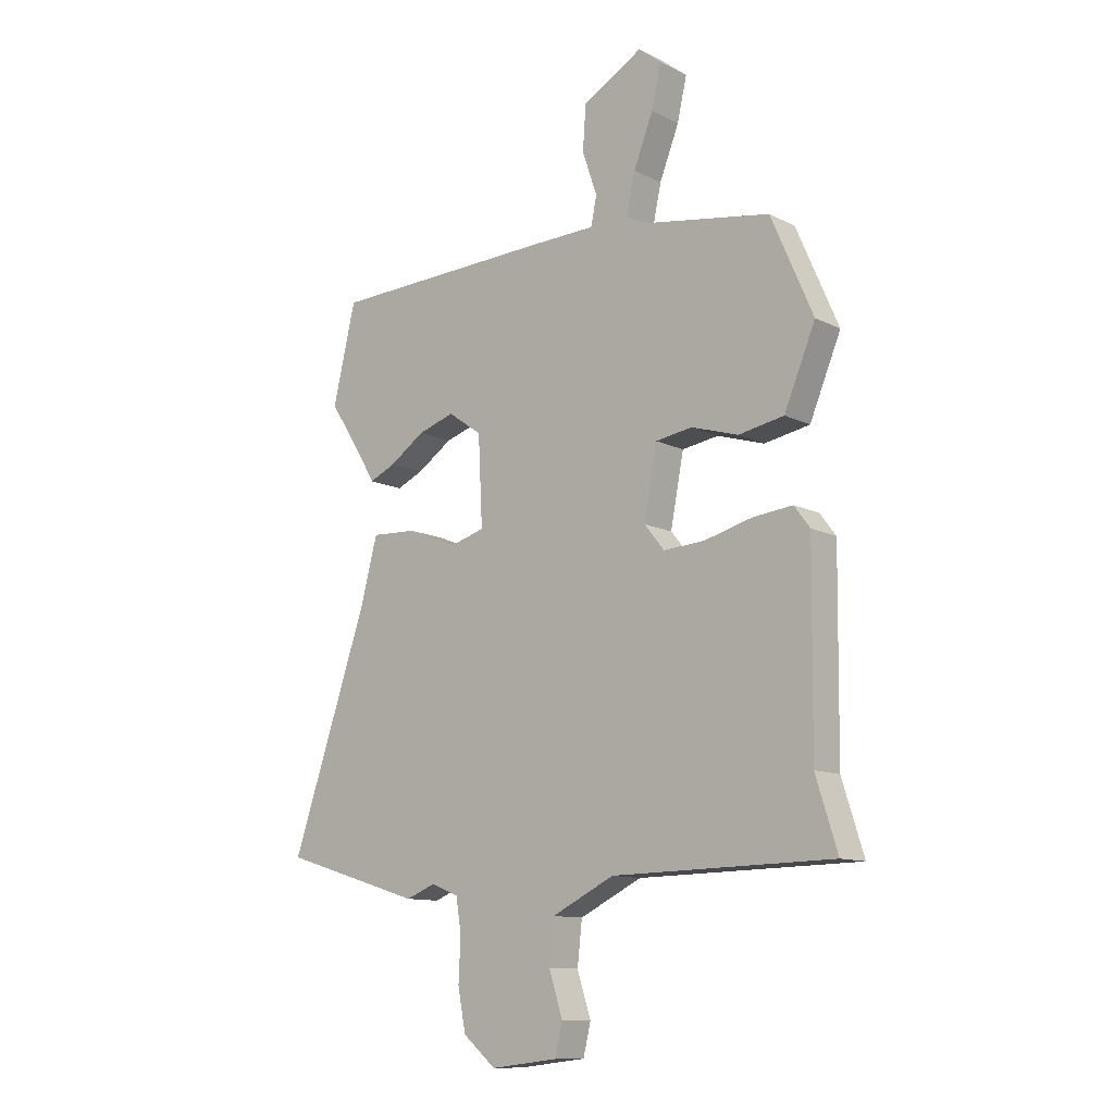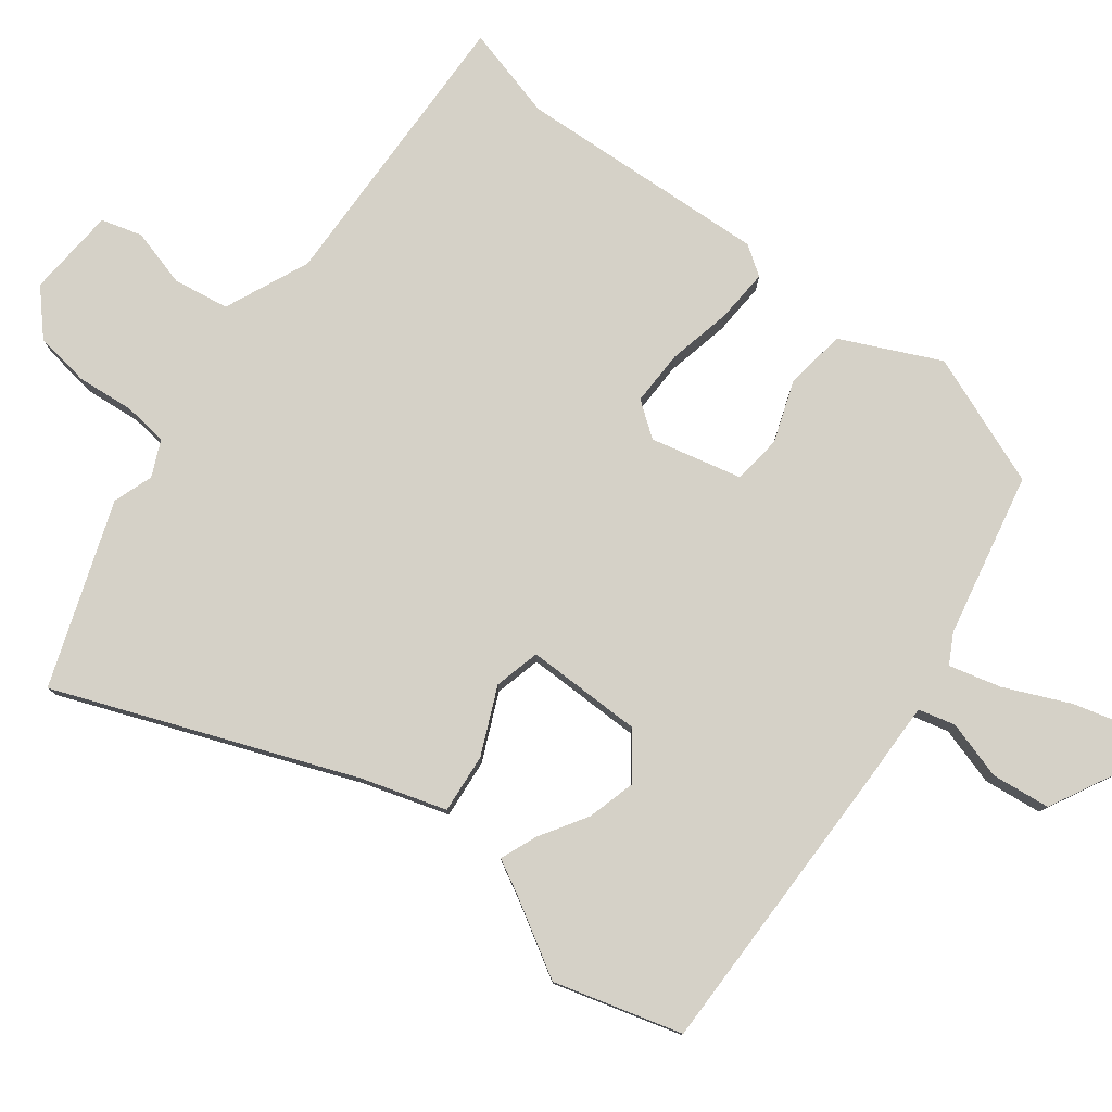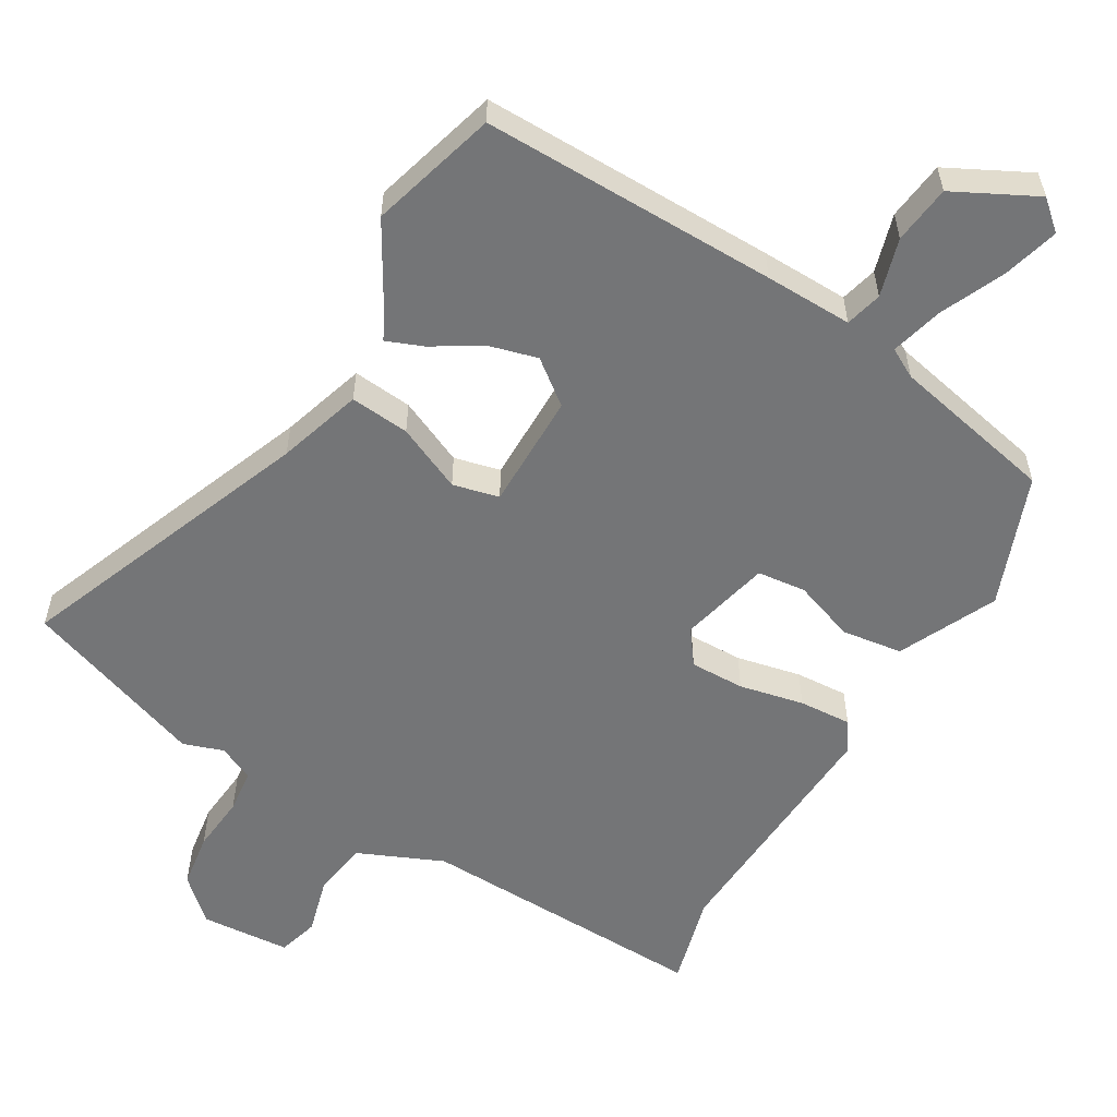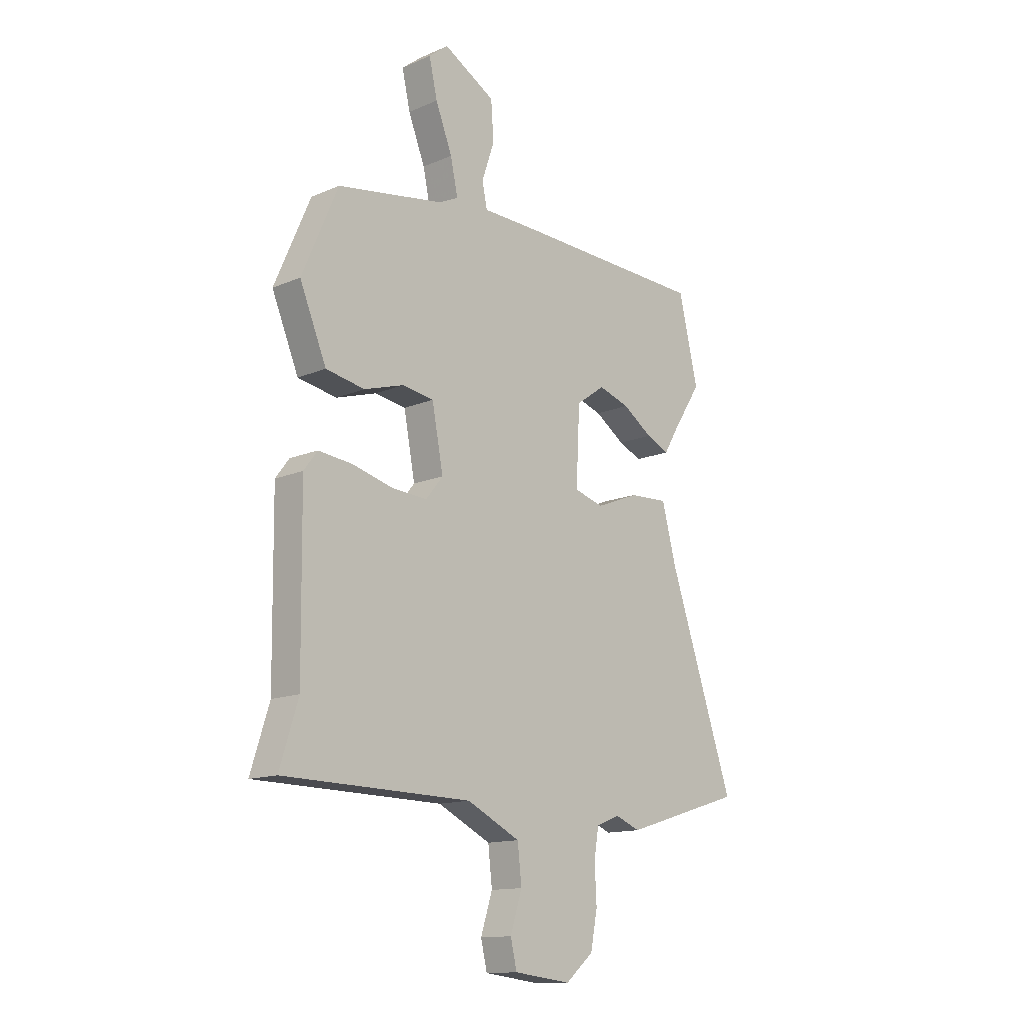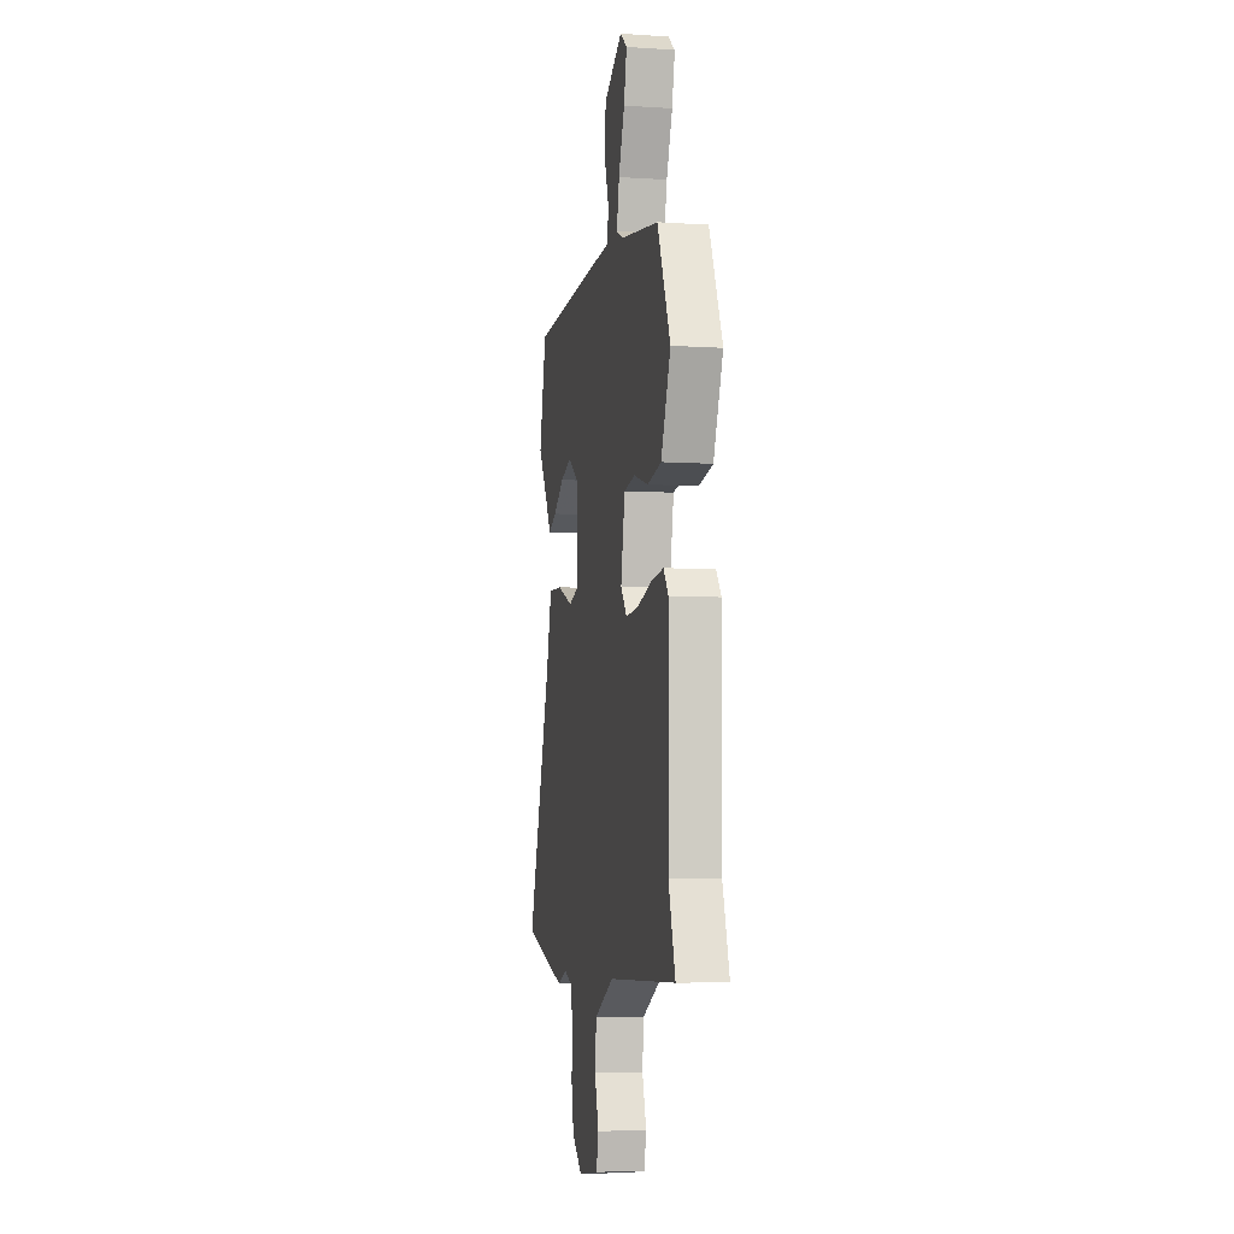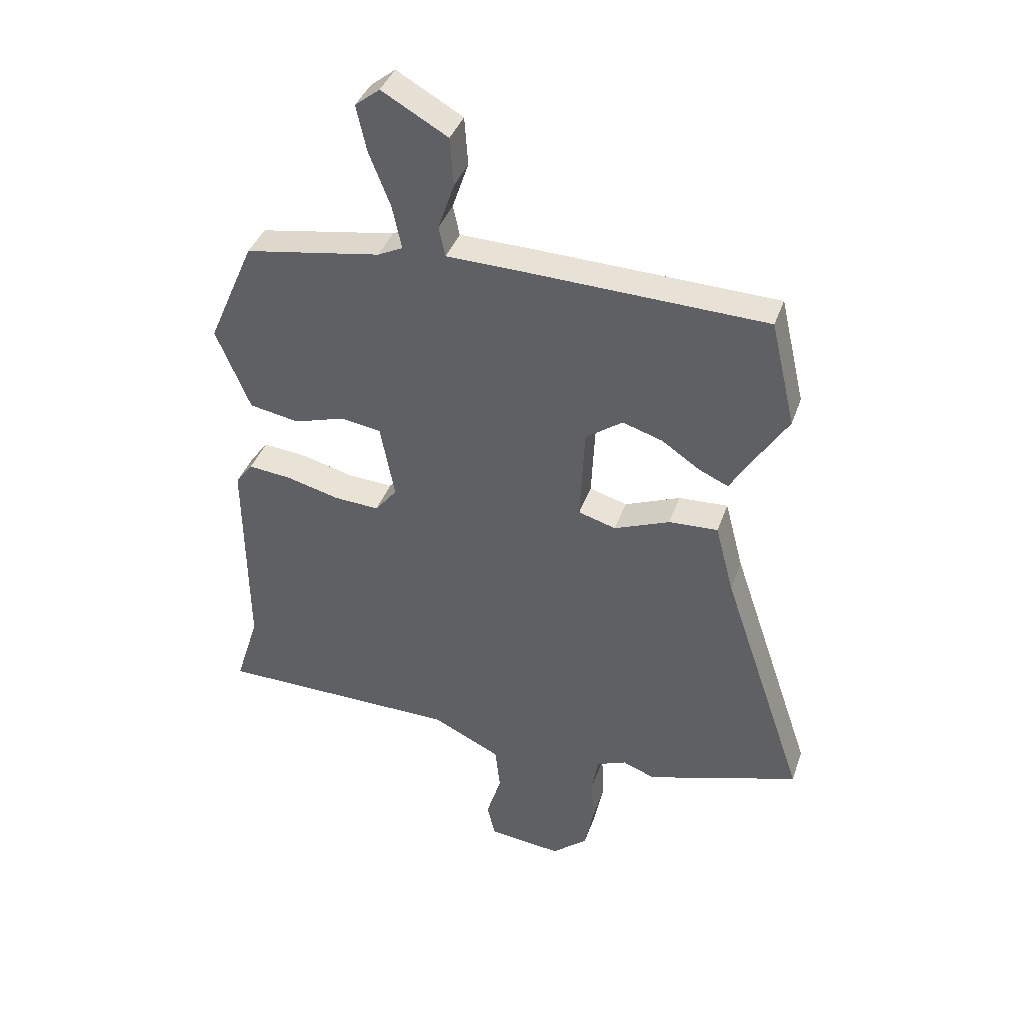
<metadata>
{"format":"obj","ext":"obj","renderer":"f3d","projection":"perspective","resolution":1024,"background":"white","views":[{"elev":-11.5,"azim":39.8,"up":"+Z"},{"elev":79.2,"azim":-55.2,"up":"+Y"},{"elev":-56.5,"azim":-33.1,"up":"+Y"},{"elev":-13.7,"azim":133.7,"up":"+Z"},{"elev":-6.3,"azim":78.9,"up":"+Z"},{"elev":38.9,"azim":-161.8,"up":"+Z"}]}
</metadata>
<code>
v 0.406 0.07 0.476
v 0.486 0.07 0.292
v 0.427 0.07 0.15
v 0.341 0.07 0.134
v 0.252 0.07 0.161
v 0.183 0.07 0.15
v 0.158 0.07 0.019
v 0.196 0.07 -0.028
v 0.274 0.07 -0.023
v 0.365 0.07 0.001
v 0.44 0.07 0.009
v 0.47 0.07 -0.031
v 0.466 0.07 -0.391
v 0.507 0.07 -0.521
v 0.09 0.07 -0.528
v -0.028 0.07 -0.586
v -0.037 0.07 -0.666
v -0.011 0.07 -0.747
v -0.025 0.07 -0.806
v -0.152 0.07 -0.821
v -0.214 0.07 -0.769
v -0.229 0.07 -0.691
v -0.225 0.07 -0.61
v -0.235 0.07 -0.547
v -0.287 0.07 -0.526
v -0.343 0.07 -0.548
v -0.608 0.07 -0.467
v -0.463 0.07 -0.04
v -0.431 0.07 0.082
v -0.346 0.07 0.078
v -0.25 0.07 0.04
v -0.185 0.07 0.059
v -0.193 0.07 0.225
v -0.257 0.07 0.27
v -0.326 0.07 0.248
v -0.392 0.07 0.203
v -0.443 0.07 0.18
v -0.47 0.07 0.226
v -0.539 0.07 0.333
v -0.496 0.07 0.517
v -0.073 0.07 0.532
v 0.052 0.07 0.535
v 0.063 0.07 0.588
v 0.035 0.07 0.67
v 0.041 0.07 0.754
v 0.155 0.07 0.819
v 0.198 0.07 0.785
v 0.18 0.07 0.705
v 0.143 0.07 0.611
v 0.127 0.07 0.536
v 0.17 0.07 0.515
v 0.406 0 0.476
v 0.486 0 0.292
v 0.427 0 0.15
v 0.341 0 0.134
v 0.252 0 0.161
v 0.183 0 0.15
v 0.158 0 0.019
v 0.196 0 -0.028
v 0.274 0 -0.023
v 0.365 0 0.001
v 0.44 0 0.009
v 0.47 0 -0.031
v 0.466 0 -0.391
v 0.507 0 -0.521
v 0.09 0 -0.528
v -0.028 0 -0.586
v -0.037 0 -0.666
v -0.011 0 -0.747
v -0.025 0 -0.806
v -0.152 0 -0.821
v -0.214 0 -0.769
v -0.229 0 -0.691
v -0.225 0 -0.61
v -0.235 0 -0.547
v -0.287 0 -0.526
v -0.343 0 -0.548
v -0.608 0 -0.467
v -0.463 0 -0.04
v -0.431 0 0.082
v -0.346 0 0.078
v -0.25 0 0.04
v -0.185 0 0.059
v -0.193 0 0.225
v -0.257 0 0.27
v -0.326 0 0.248
v -0.392 0 0.203
v -0.443 0 0.18
v -0.47 0 0.226
v -0.539 0 0.333
v -0.496 0 0.517
v -0.073 0 0.532
v 0.052 0 0.535
v 0.063 0 0.588
v 0.035 0 0.67
v 0.041 0 0.754
v 0.155 0 0.819
v 0.198 0 0.785
v 0.18 0 0.705
v 0.143 0 0.611
v 0.127 0 0.536
v 0.17 0 0.515
f 47 48 49
f 46 47 49
f 45 46 49
f 44 45 49
f 43 44 49
f 42 43 49 50
f 42 50 51
f 41 42 51
f 40 41 51
f 39 40 51
f 38 39 51
f 35 36 37 38
f 34 35 38 51
f 28 29 30 31
f 28 31 32
f 27 28 32
f 26 27 32
f 25 26 32
f 24 25 32
f 23 24 32
f 21 22 23
f 20 21 23
f 19 20 23
f 18 19 23
f 17 18 23
f 16 17 23 32
f 15 16 32 33
f 13 14 15 33
f 11 12 13
f 10 11 13
f 9 10 13
f 8 9 13
f 7 8 13 33
f 3 4 5
f 2 3 5
f 1 2 5
f 51 1 5
f 51 5 6
f 33 34 51
f 7 33 51
f 6 7 51
f 100 99 98
f 100 98 97
f 100 97 96
f 100 96 95
f 100 95 94
f 101 100 94 93
f 102 101 93
f 102 93 92
f 102 92 91
f 102 91 90
f 102 90 89
f 89 88 87 86
f 102 89 86 85
f 82 81 80 79
f 83 82 79
f 83 79 78
f 83 78 77
f 83 77 76
f 83 76 75
f 83 75 74
f 74 73 72
f 74 72 71
f 74 71 70
f 74 70 69
f 74 69 68
f 83 74 68 67
f 84 83 67 66
f 84 66 65 64
f 64 63 62
f 64 62 61
f 64 61 60
f 64 60 59
f 84 64 59 58
f 56 55 54
f 56 54 53
f 56 53 52
f 56 52 102
f 57 56 102
f 102 85 84
f 102 84 58
f 102 58 57
f 1 52 53 2
f 2 53 54 3
f 3 54 55 4
f 4 55 56 5
f 5 56 57 6
f 6 57 58 7
f 7 58 59 8
f 8 59 60 9
f 9 60 61 10
f 10 61 62 11
f 11 62 63 12
f 12 63 64 13
f 13 64 65 14
f 14 65 66 15
f 15 66 67 16
f 16 67 68 17
f 17 68 69 18
f 18 69 70 19
f 19 70 71 20
f 20 71 72 21
f 21 72 73 22
f 22 73 74 23
f 23 74 75 24
f 24 75 76 25
f 25 76 77 26
f 26 77 78 27
f 27 78 79 28
f 28 79 80 29
f 29 80 81 30
f 30 81 82 31
f 31 82 83 32
f 32 83 84 33
f 33 84 85 34
f 34 85 86 35
f 35 86 87 36
f 36 87 88 37
f 37 88 89 38
f 38 89 90 39
f 39 90 91 40
f 40 91 92 41
f 41 92 93 42
f 42 93 94 43
f 43 94 95 44
f 44 95 96 45
f 45 96 97 46
f 46 97 98 47
f 47 98 99 48
f 48 99 100 49
f 49 100 101 50
f 50 101 102 51
f 51 102 52 1

</code>
